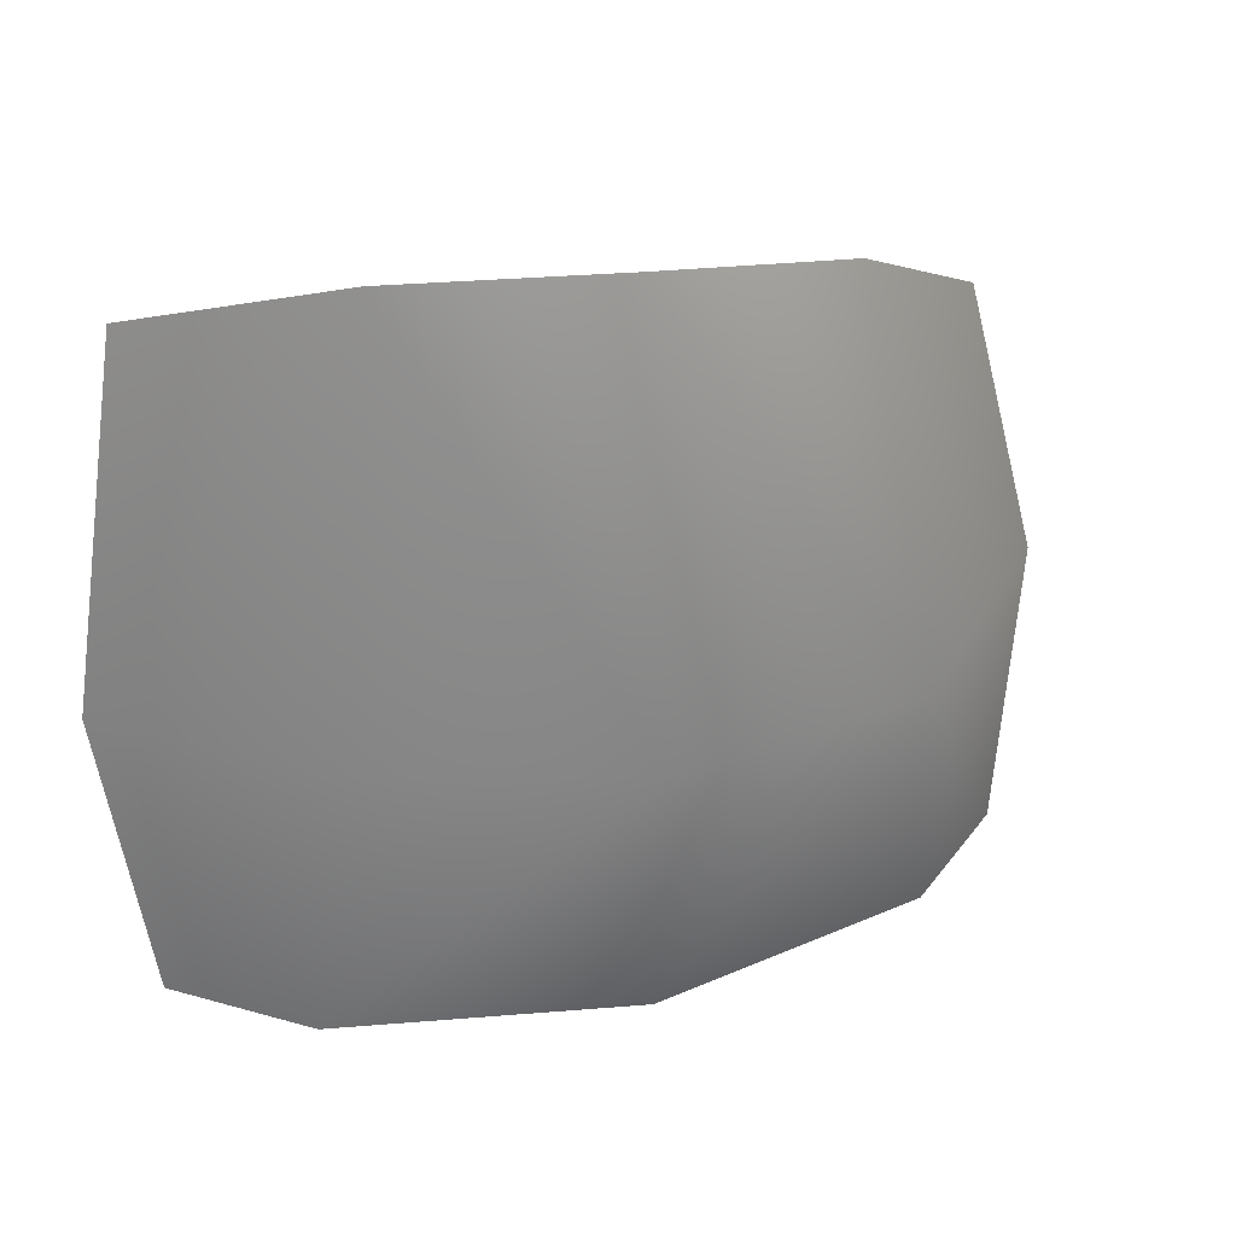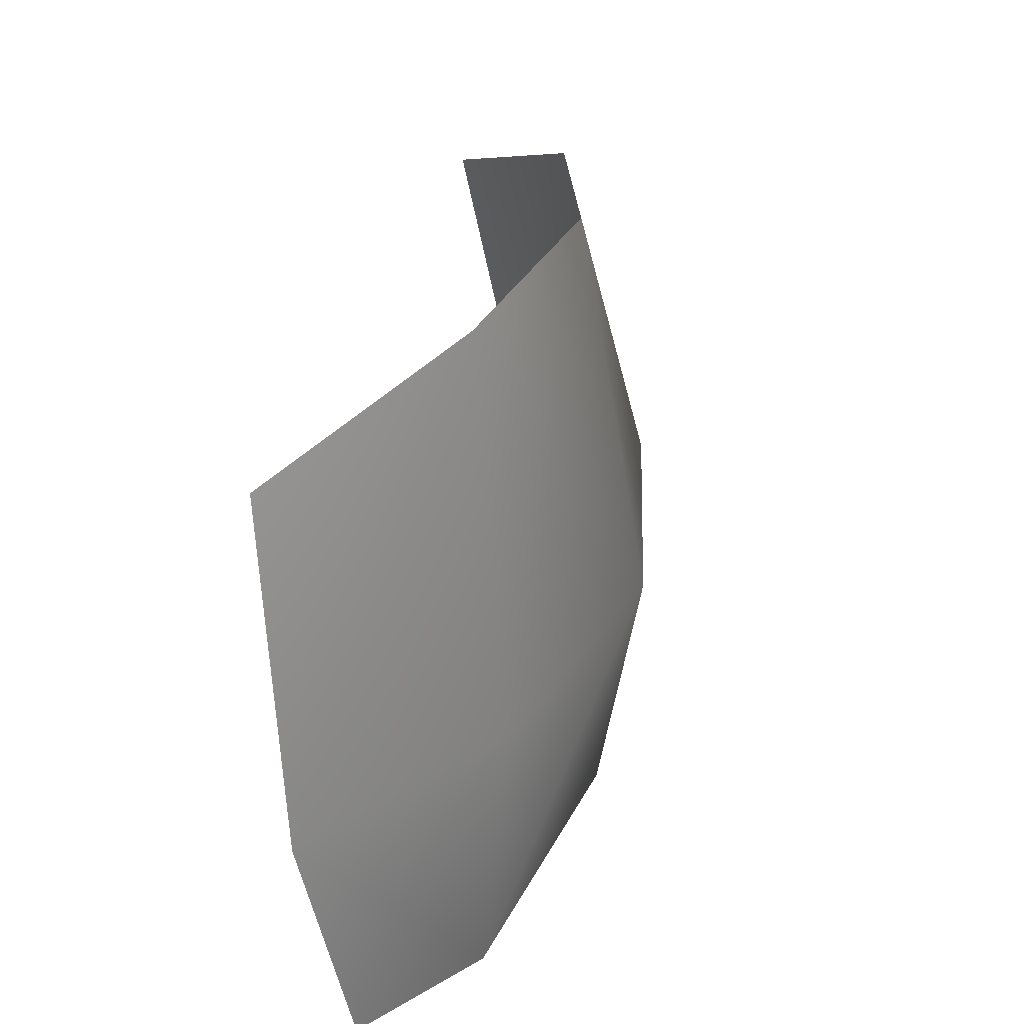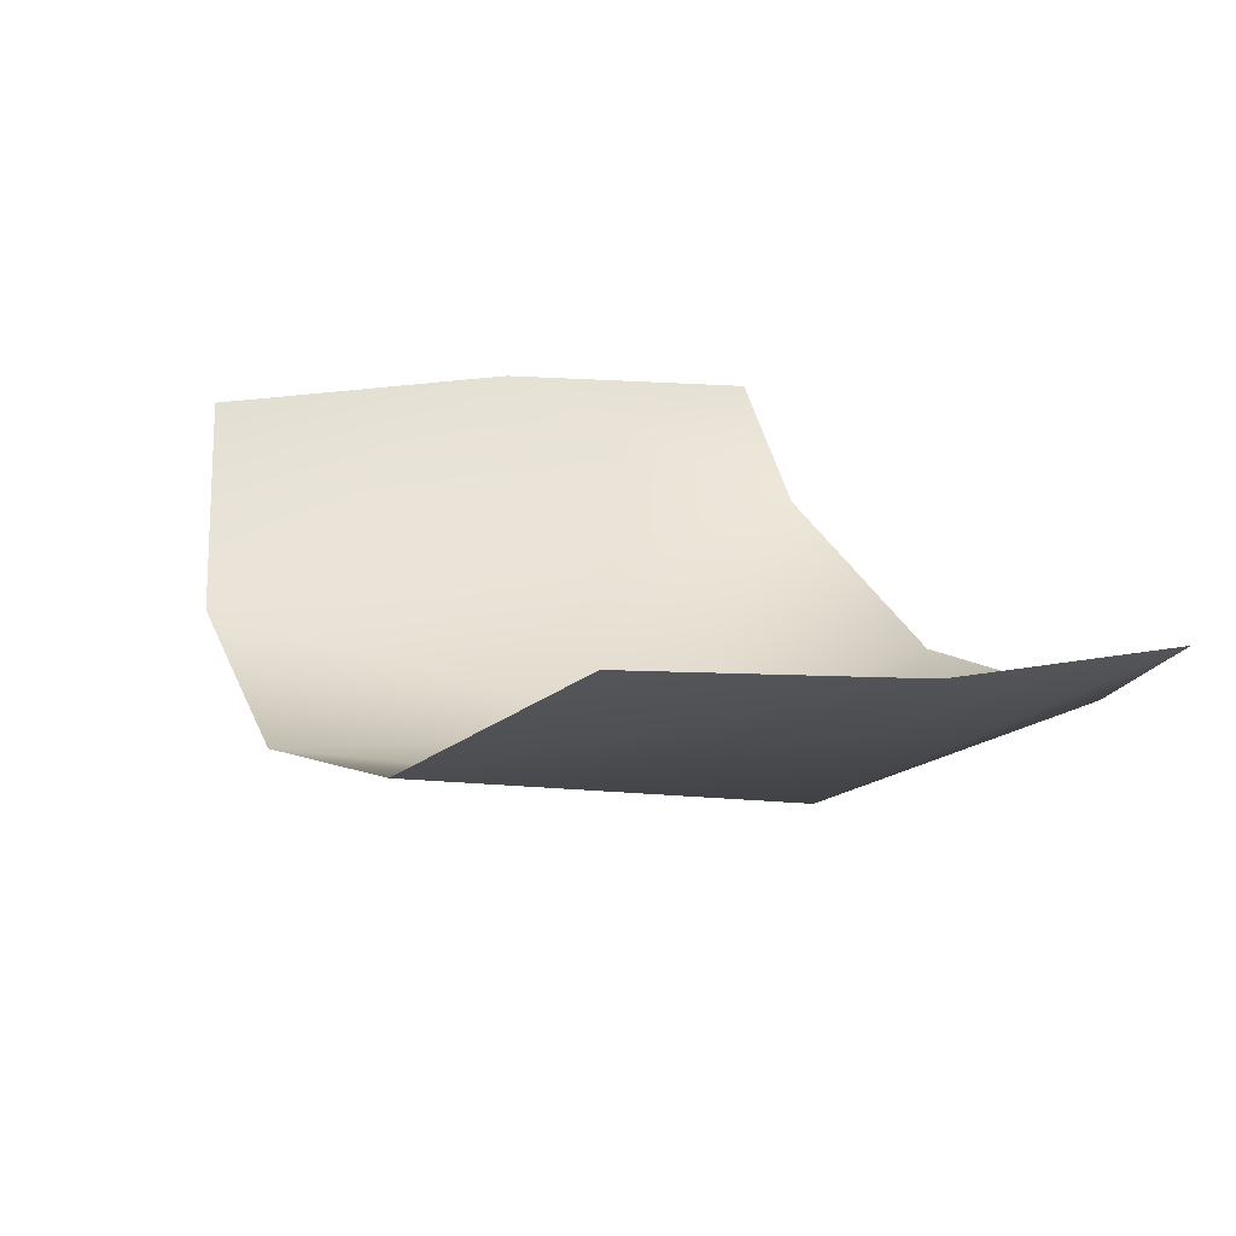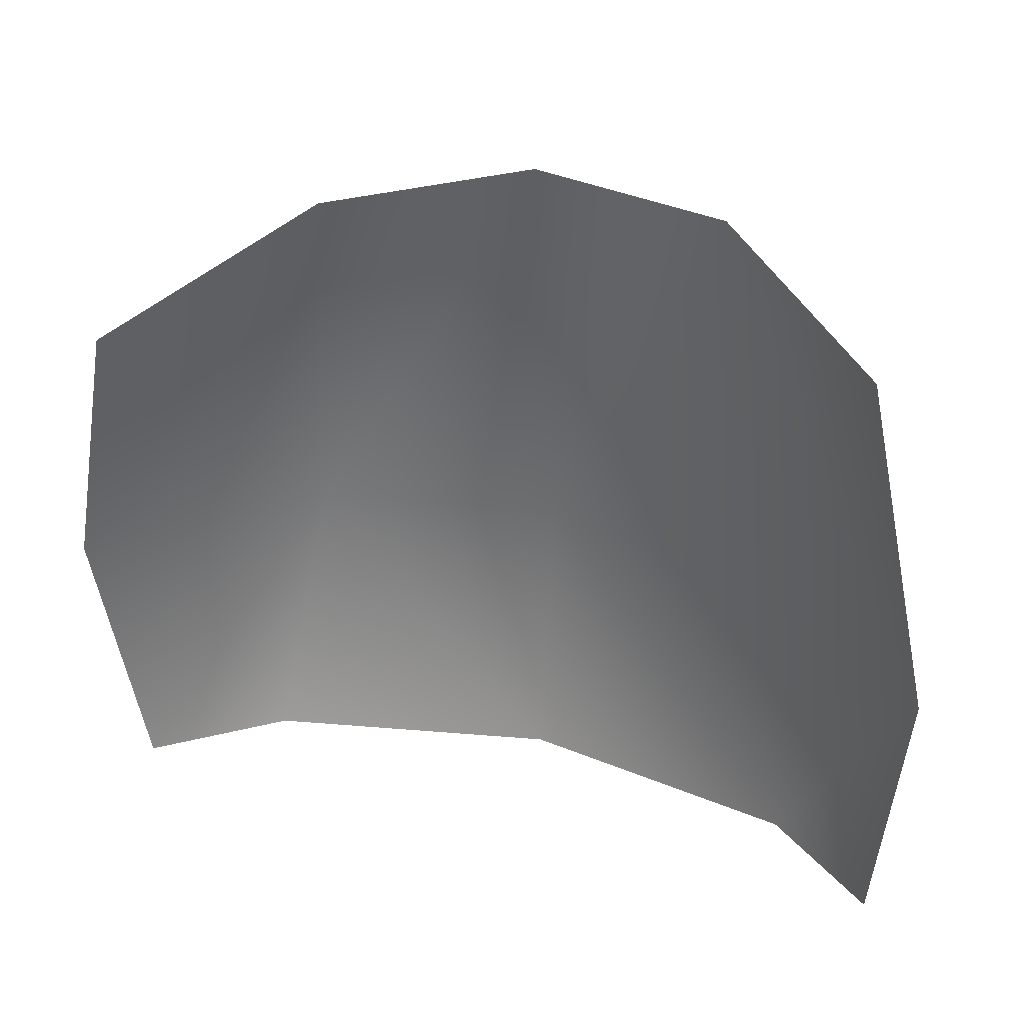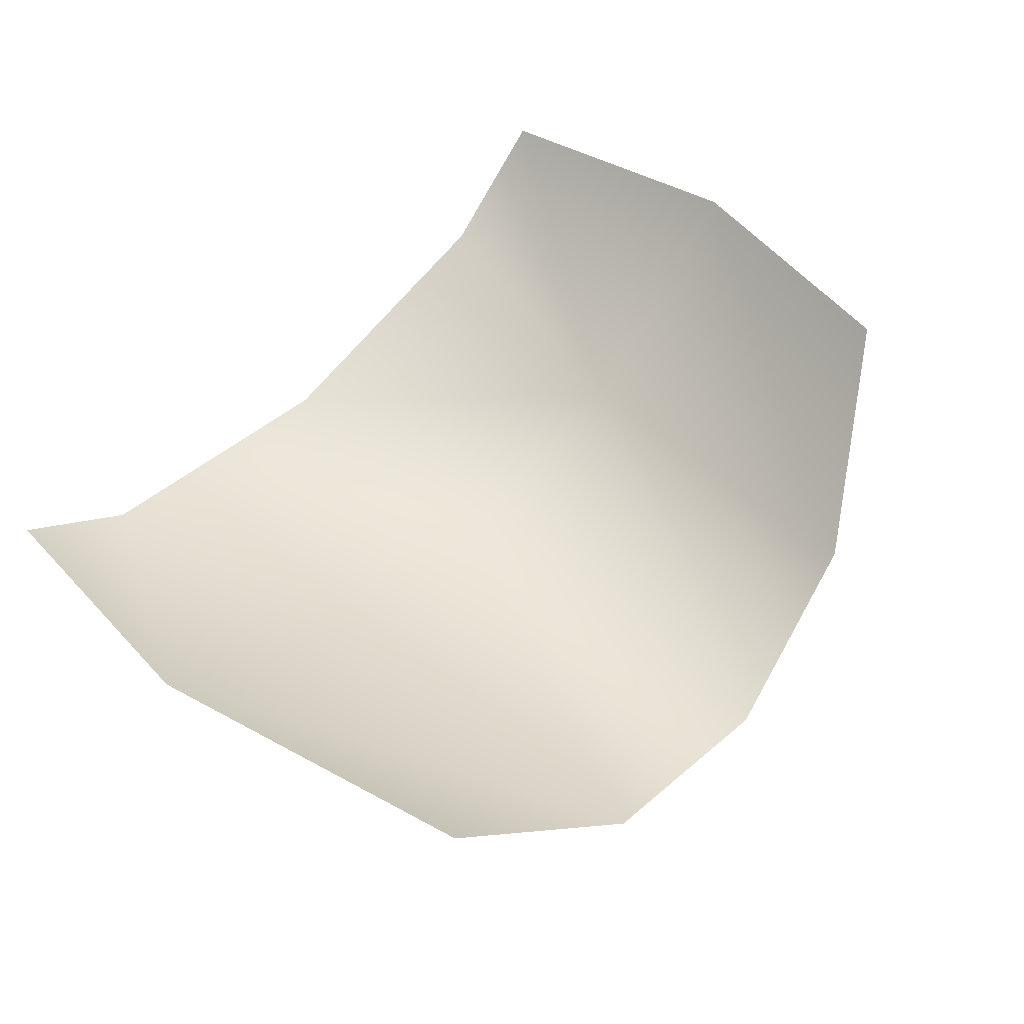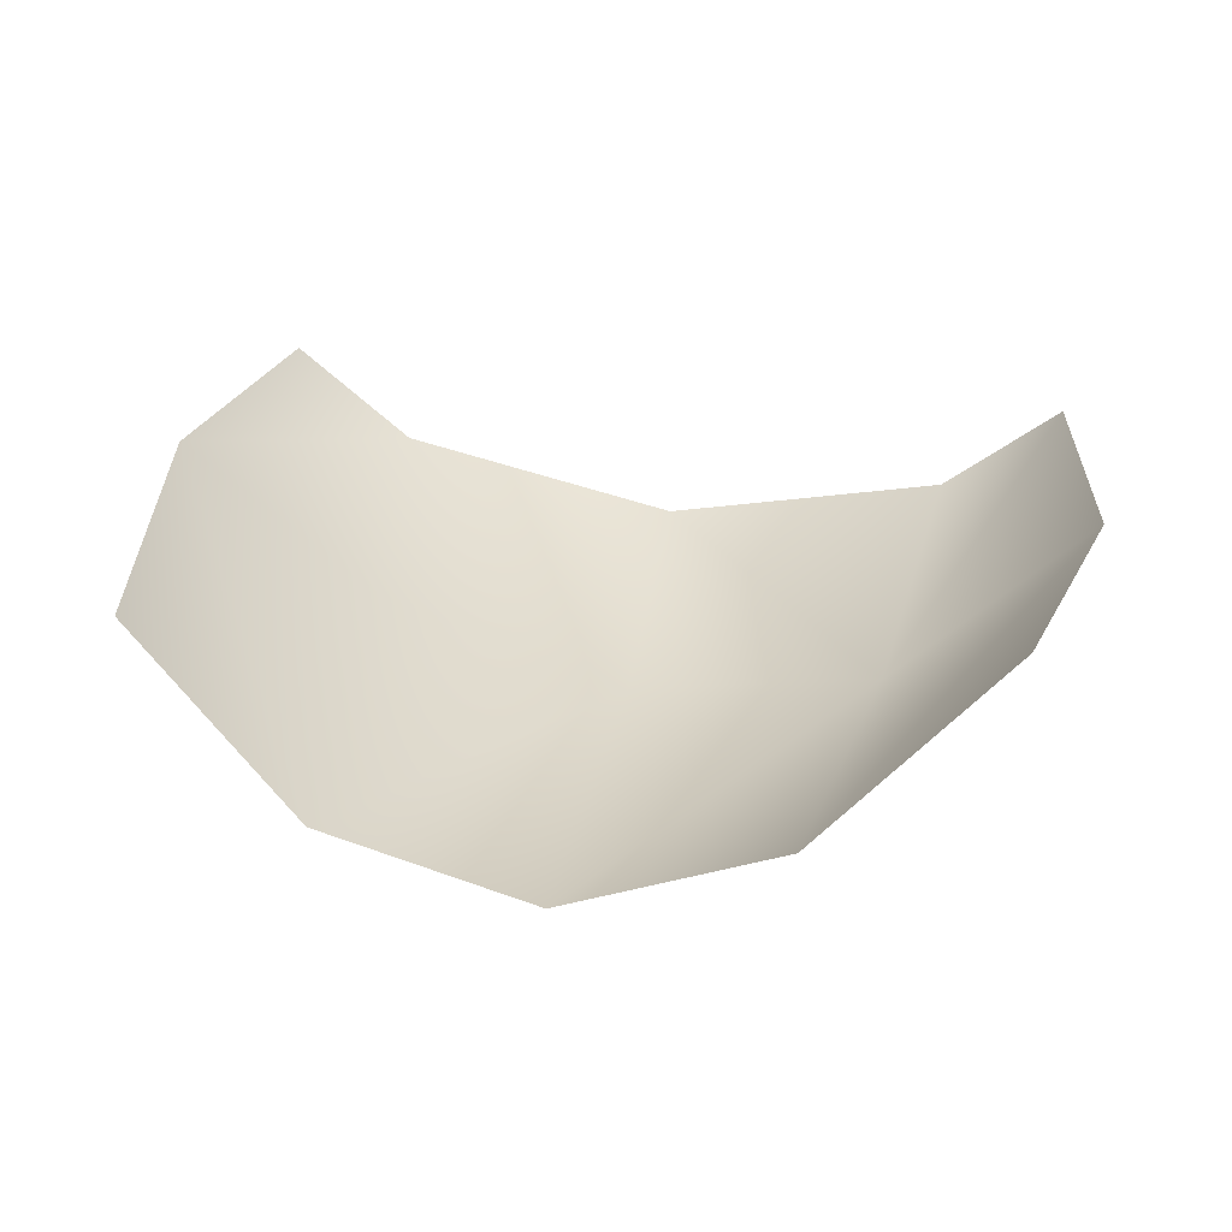
<metadata>
{"format":"obj","ext":"obj","renderer":"f3d","projection":"perspective","resolution":1024,"background":"white","views":[{"elev":31.7,"azim":161.0,"up":"+Y"},{"elev":36.2,"azim":102.1,"up":"+Y"},{"elev":22.9,"azim":-115.0,"up":"+Z"},{"elev":29.3,"azim":19.7,"up":"+Y"},{"elev":56.2,"azim":132.0,"up":"+Z"},{"elev":34.4,"azim":-170.2,"up":"+Z"}]}
</metadata>
<code>
o D23C_CL
v 18.07 24.92 -3.749
v 18.31 26.92 -3.301
v 19.4 27.14 -3.595
v 19.4 24.92 -3.981
v 18.07 24.92 -3.749
v 19.4 27.14 -3.595
v 18.07 24.92 -3.749
v 19.4 24.92 -3.981
v 19.4 23.47 -3.756
v 17.88 23.47 -3.419
v 18.07 24.92 -3.749
v 19.4 23.47 -3.756
v 21.75 24.92 -2.693
v 20.74 24.92 -3.525
v 20.5 27.11 -3.301
v 21.43 26.74 -2.517
v 21.75 24.92 -2.693
v 20.5 27.11 -3.301
v 19.4 24.92 -3.981
v 20.74 24.92 -3.525
v 20.93 23.47 -3.419
v 19.4 23.47 -3.756
v 19.4 24.92 -3.981
v 20.93 23.47 -3.419
v 21.75 24.92 -2.693
v 21.55 23.47 -2.889
v 20.93 23.47 -3.419
v 20.74 24.92 -3.525
v 21.75 24.92 -2.693
v 20.93 23.47 -3.419
v 18.31 26.92 -3.301
v 18.07 24.92 -3.749
v 17.06 24.92 -2.693
v 17.38 26.33 -2.517
v 18.31 26.92 -3.301
v 17.06 24.92 -2.693
v 20.5 27.11 -3.301
v 20.74 24.92 -3.525
v 19.4 24.92 -3.981
v 19.4 27.14 -3.595
v 20.5 27.11 -3.301
v 19.4 24.92 -3.981
v 17.26 23.47 -2.889
v 17.06 24.92 -2.693
v 18.07 24.92 -3.749
v 17.88 23.47 -3.419
v 17.26 23.47 -2.889
v 18.07 24.92 -3.749
f 1 2 3
f 4 5 6
f 7 8 9
f 10 11 12
f 13 14 15
f 16 17 18
f 19 20 21
f 22 23 24
f 25 26 27
f 28 29 30
f 31 32 33
f 34 35 36
f 37 38 39
f 40 41 42
f 43 44 45
f 46 47 48

</code>
